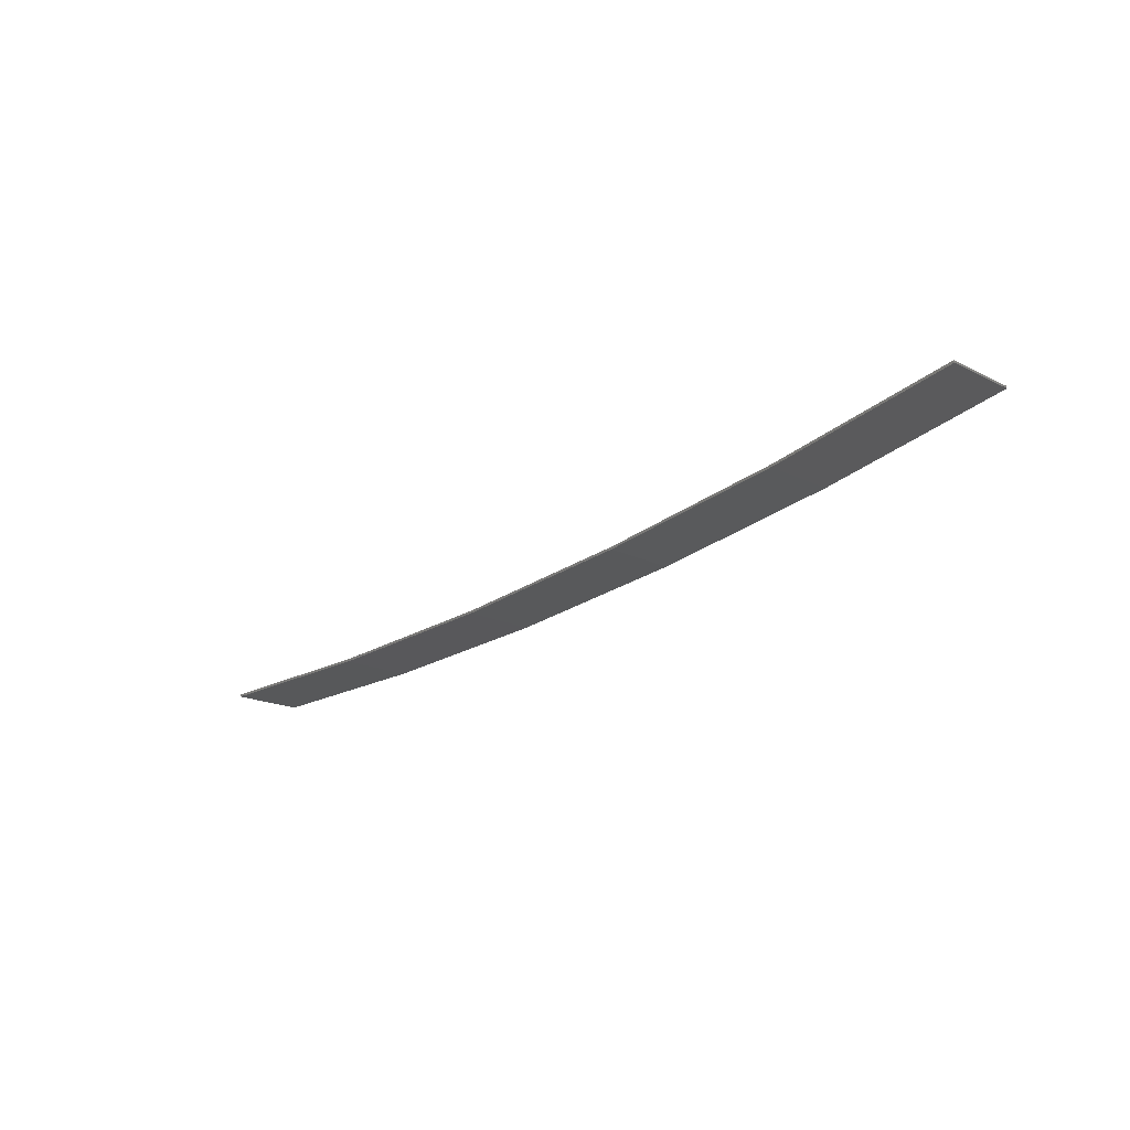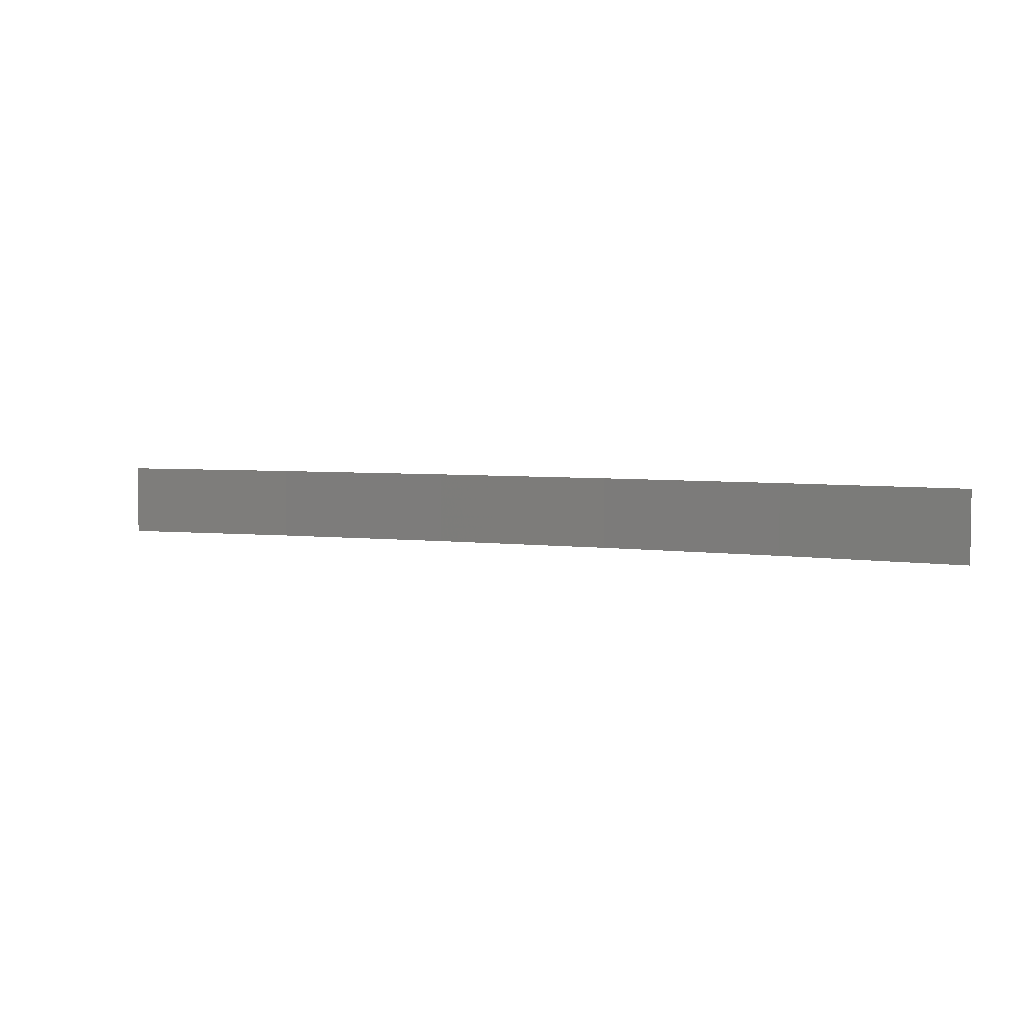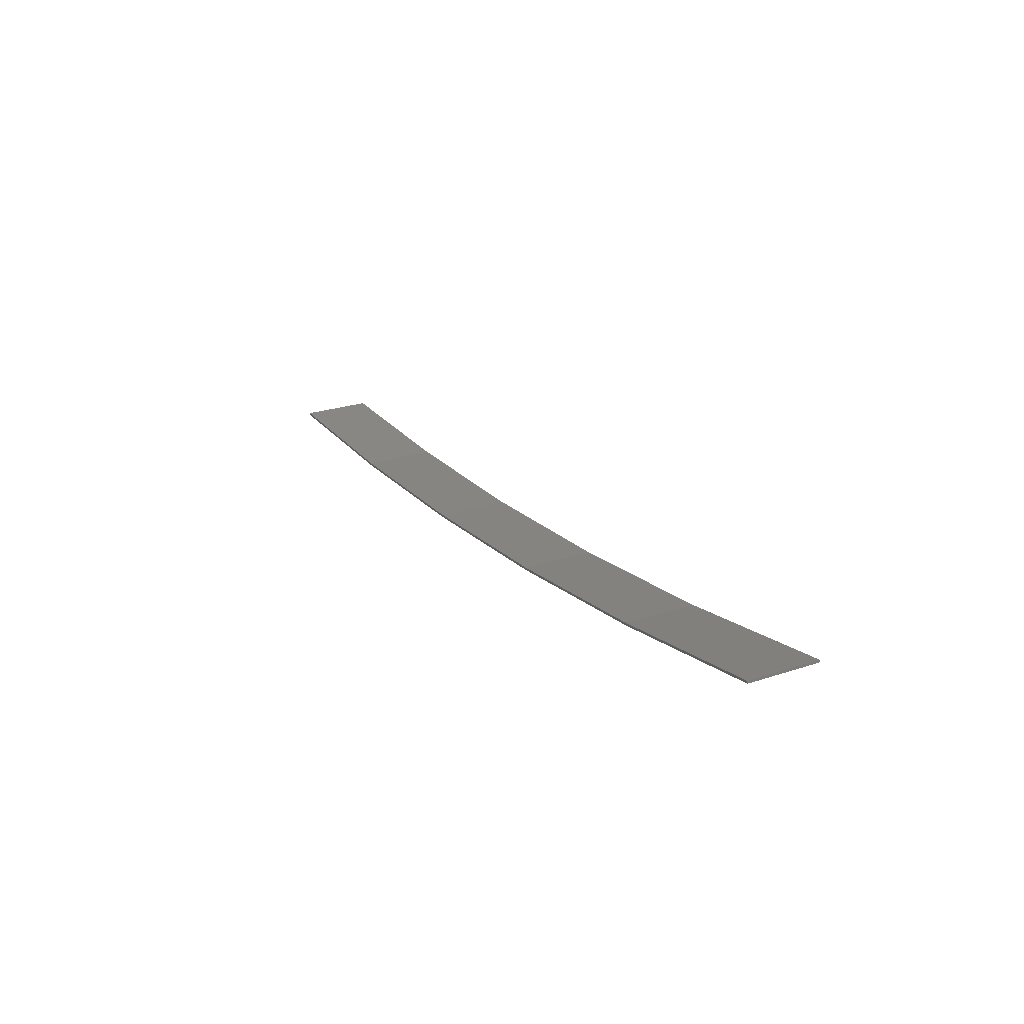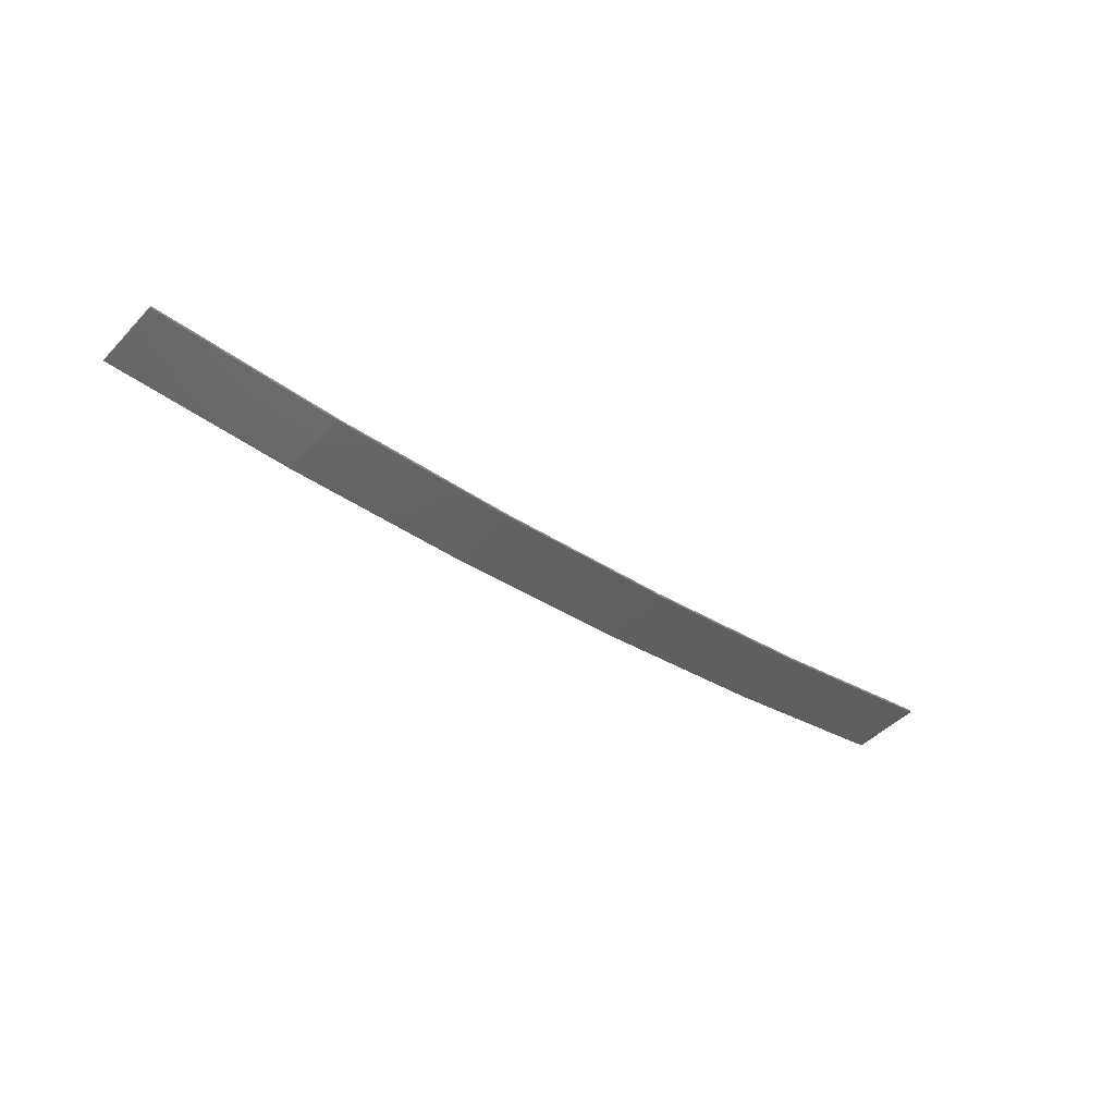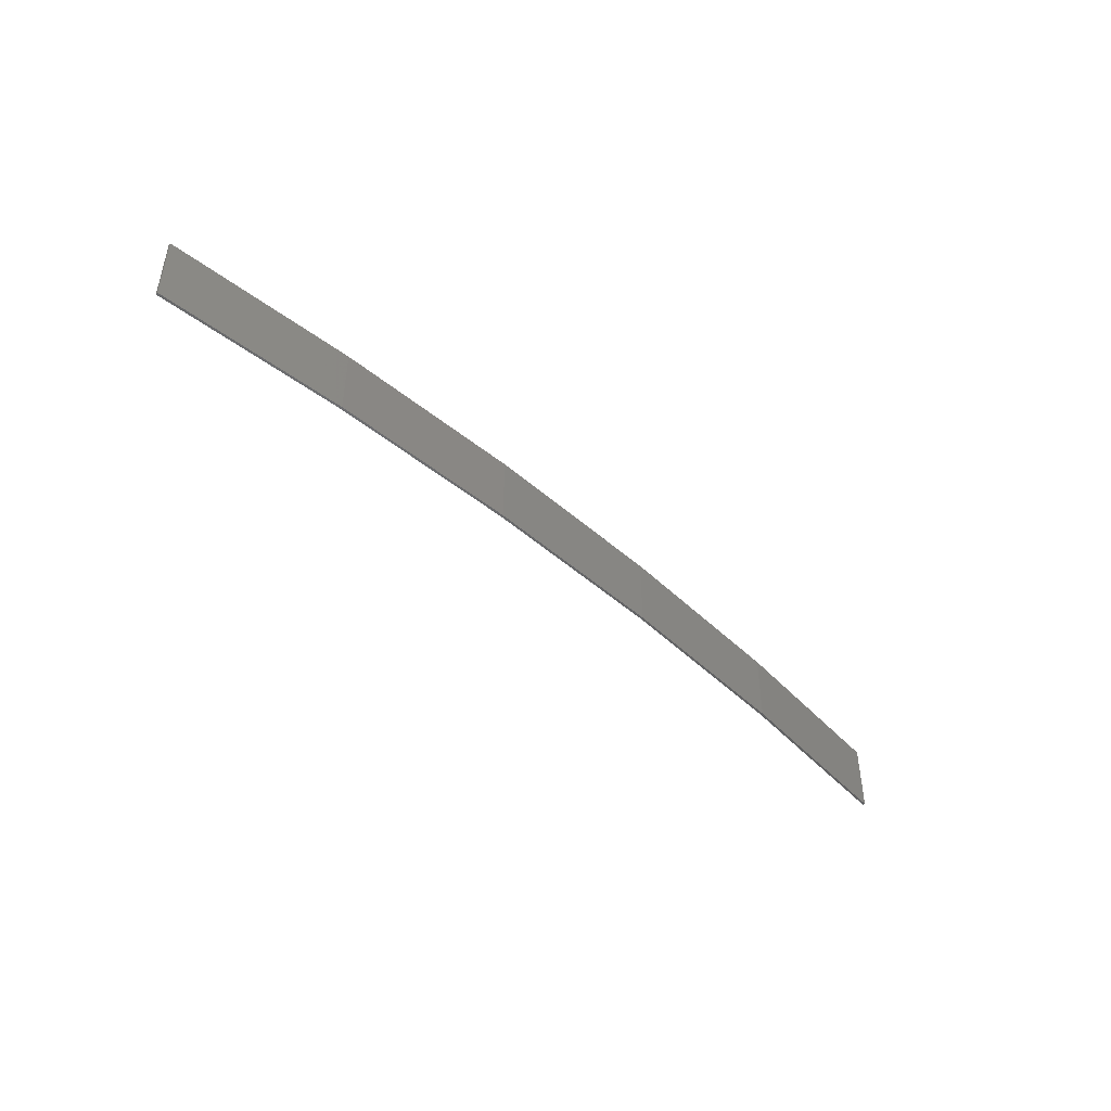
<metadata>
{"format":"stl","ext":"stl","renderer":"f3d","projection":"perspective","resolution":1024,"background":"white","views":[{"elev":-17.9,"azim":45.7,"up":"+Y"},{"elev":4.4,"azim":-150.6,"up":"+Z"},{"elev":25.1,"azim":61.7,"up":"+Y"},{"elev":-46.1,"azim":-40.5,"up":"+Y"},{"elev":-46.6,"azim":-39.2,"up":"+Z"}]}
</metadata>
<code>
# stl→obj: 24 verts, 44 faces
v 3.965 -4.28 -327.9
v 0.0529 -4.35 -327.9
v 0.0529 -4.35 -329.4
v 3.965 -4.28 -329.4
v 7.87 -4.04 -327.9
v 7.87 -4.04 -329.4
v 11.76 -3.631 -327.9
v 11.76 -3.631 -329.4
v 15.63 -3.054 -327.9
v 15.63 -3.054 -329.4
v 19.47 -2.309 -327.9
v 19.47 -2.309 -329.4
v 19.46 -2.26 -327.9
v 19.46 -2.26 -329.4
v 0.05309 -4.3 -329.4
v 3.963 -4.23 -327.9
v 3.963 -4.23 -329.4
v 0.05309 -4.3 -327.9
v 7.866 -3.991 -327.9
v 7.866 -3.991 -329.4
v 11.75 -3.582 -327.9
v 11.75 -3.582 -329.4
v 15.62 -3.005 -327.9
v 15.62 -3.005 -329.4
f 1 2 3
f 1 3 4
f 5 4 6
f 5 1 4
f 7 6 8
f 7 5 6
f 9 8 10
f 9 7 8
f 11 10 12
f 11 9 10
f 13 11 12
f 13 12 14
f 15 16 17
f 18 16 15
f 17 19 20
f 16 19 17
f 20 21 22
f 19 21 20
f 22 23 24
f 21 23 22
f 24 13 14
f 23 13 24
f 2 18 15
f 2 15 3
f 23 9 13
f 13 9 11
f 21 7 23
f 23 7 9
f 19 5 21
f 21 5 7
f 16 1 19
f 19 1 5
f 18 2 16
f 16 2 1
f 10 24 14
f 10 14 12
f 8 22 24
f 8 24 10
f 6 20 22
f 6 22 8
f 4 17 20
f 4 20 6
f 3 15 17
f 3 17 4

</code>
